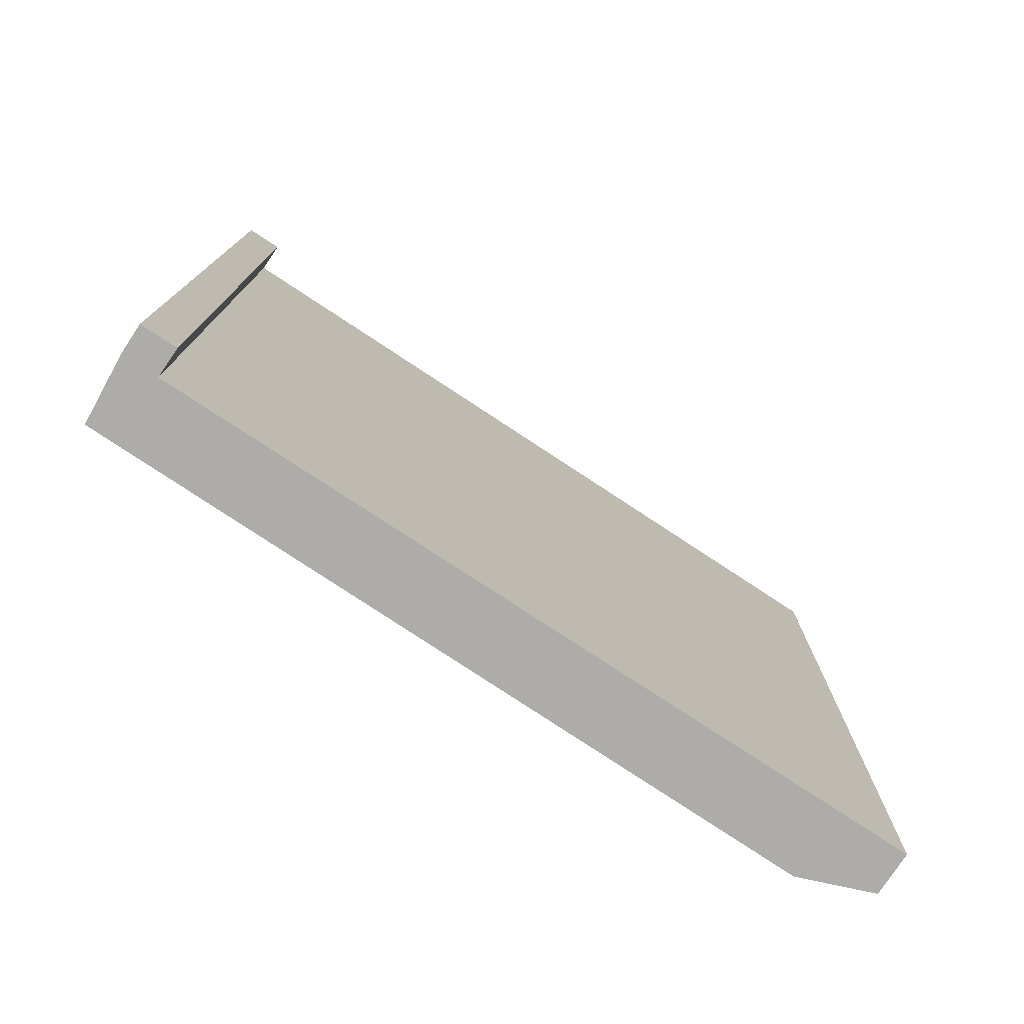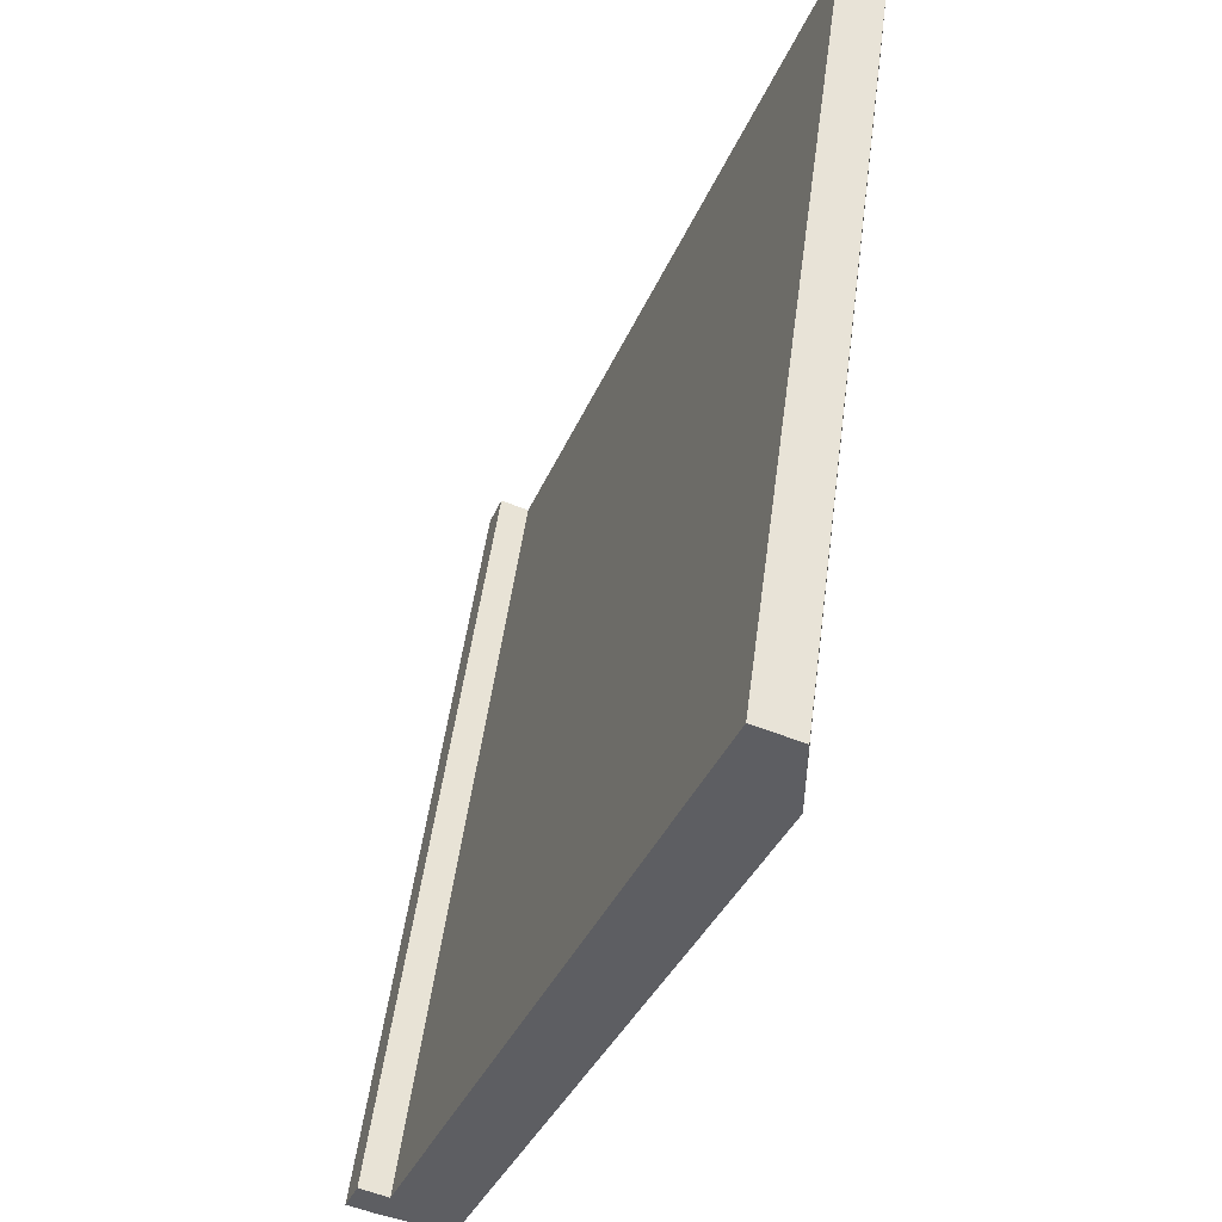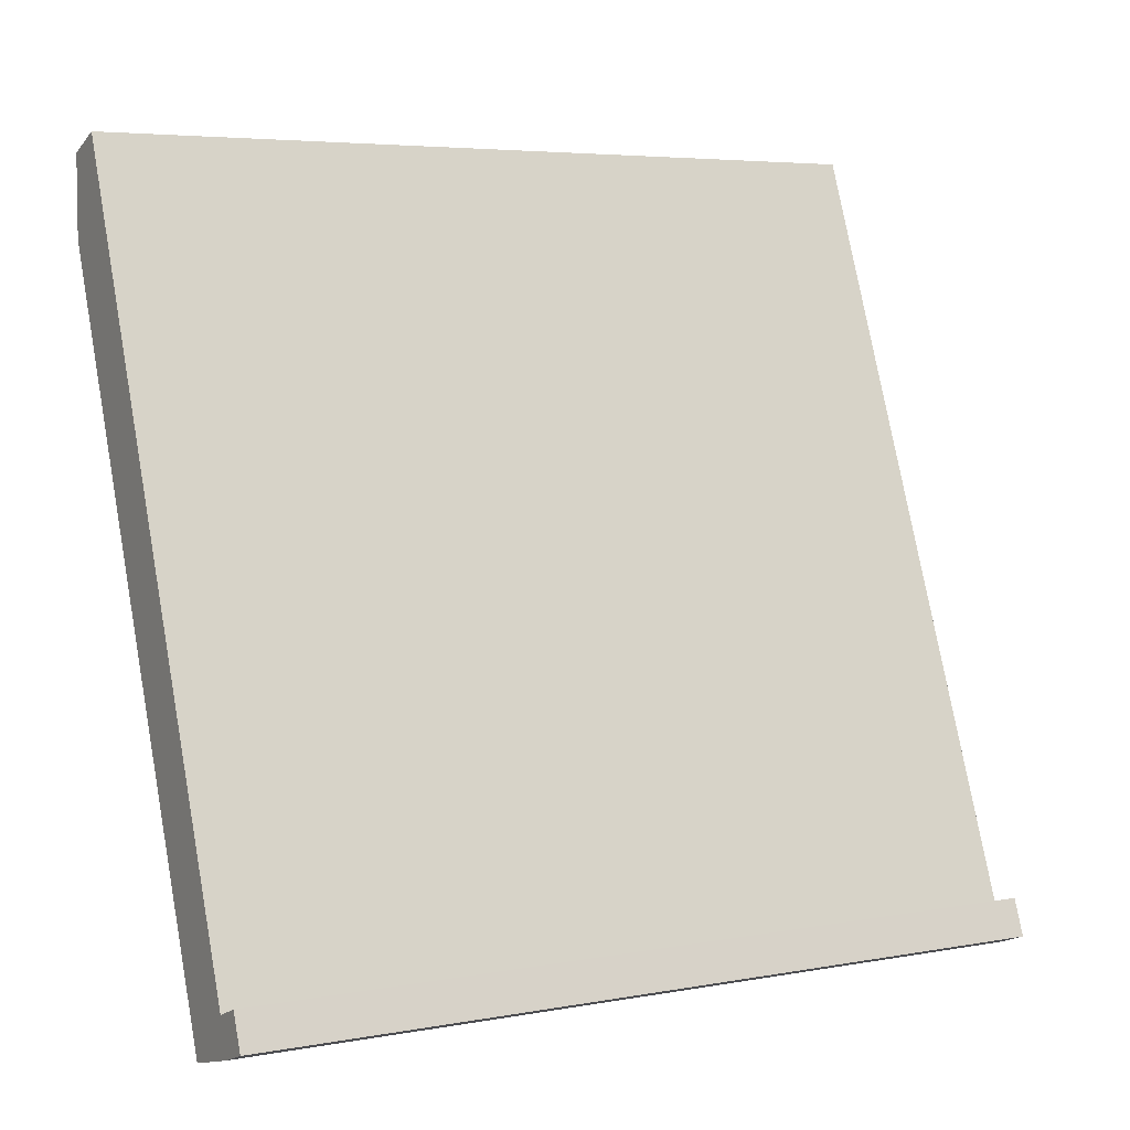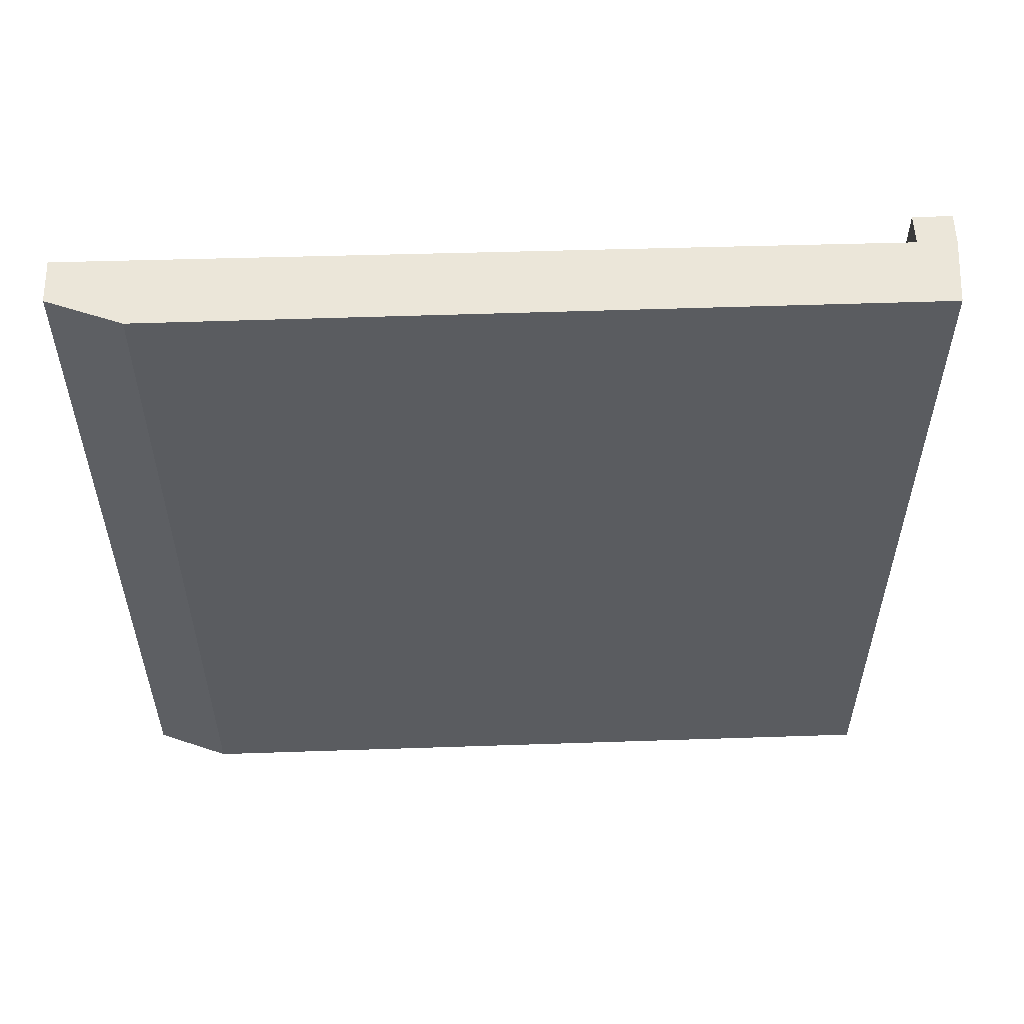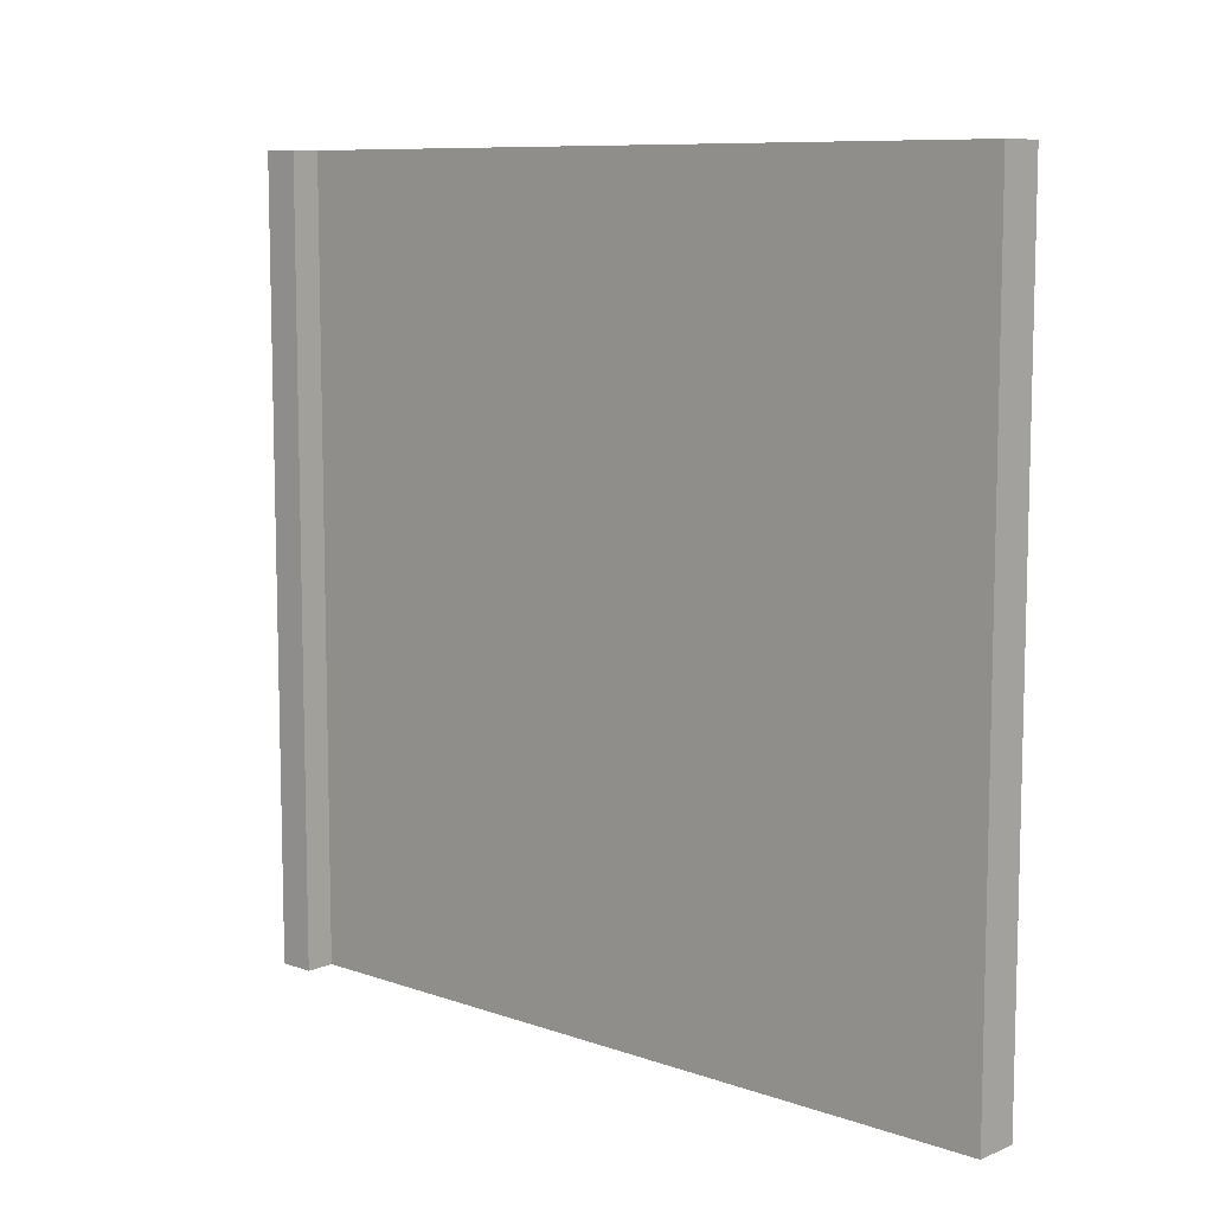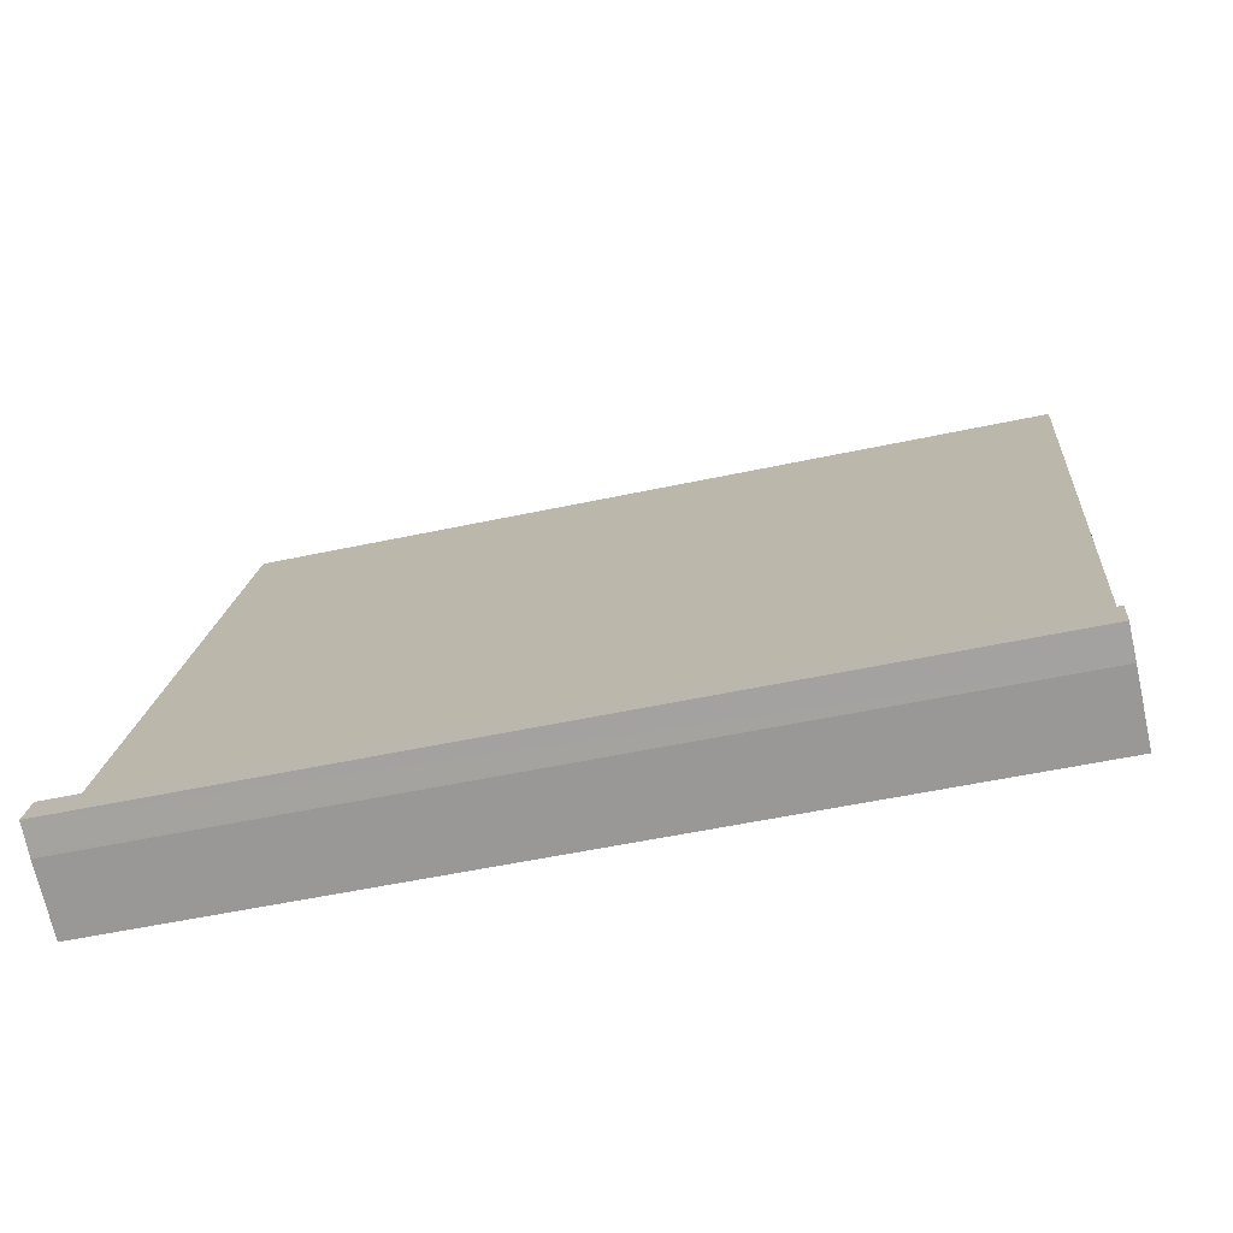
<metadata>
{"format":"obj","ext":"obj","renderer":"f3d","projection":"perspective","resolution":1024,"background":"white","views":[{"elev":-77.0,"azim":-102.4,"up":"+Y"},{"elev":50.5,"azim":7.4,"up":"+Z"},{"elev":5.1,"azim":-119.7,"up":"+Z"},{"elev":55.8,"azim":109.3,"up":"+Y"},{"elev":9.1,"azim":-26.3,"up":"+Y"},{"elev":-53.1,"azim":-77.0,"up":"+Z"}]}
</metadata>
<code>
v  0.109 6.63 0.287
v  0.222 6.63 -0.085
v  0 6.63 4.06e-16
v  0.238 6.63 -0.091
v  0.783 6.63 -0.251
v  0.342 6.63 0.193
v  1.463 6.63 1.493
v  0.923 6.63 1.704
v  1.461 6.63 3.101
v  2.009 6.63 2.892
v  2.657 6.63 6.211
v  3.003 6.63 5.438
v  3.003 6.63 6.079
v  2.657 -3.803e-16 6.211
v  3.003 -3.722e-16 6.079
v  0.109 -1.757e-17 0.287
v  0.342 -1.182e-17 0.193
v  3.003 -3.33e-16 5.438
v  2.009 -1.771e-16 2.892
v  0.783 1.537e-17 -0.251
v  1.463 -9.142e-17 1.493
v  0.238 5.572e-18 -0.091
v  0 0 0
v  0.222 5.205e-18 -0.085
v  1.461 -1.899e-16 3.101
v  0.923 -1.043e-16 1.704
g defaultobject
f 1 2 3
f 2 1 4
f 4 1 5
f 5 1 6
f 5 6 7
f 7 6 8
f 7 8 9
f 7 9 10
f 10 9 11
f 10 11 12
f 12 11 13
f 14 13 11
f 13 14 15
f 16 6 1
f 6 16 17
f 15 12 13
f 12 15 18
f 18 10 12
f 10 18 7
f 7 18 5
f 5 18 19
f 5 19 20
f 20 19 21
f 20 4 5
f 4 20 22
f 22 2 4
f 2 22 3
f 3 22 23
f 23 22 24
f 23 1 3
f 1 23 16
f 17 8 6
f 8 17 9
f 9 17 11
f 11 17 25
f 11 25 14
f 25 17 26
f 24 16 23
f 16 24 22
f 16 22 20
f 16 20 17
f 17 20 21
f 17 21 26
f 26 21 25
f 25 21 19
f 25 19 14
f 14 19 18
f 14 18 15

</code>
